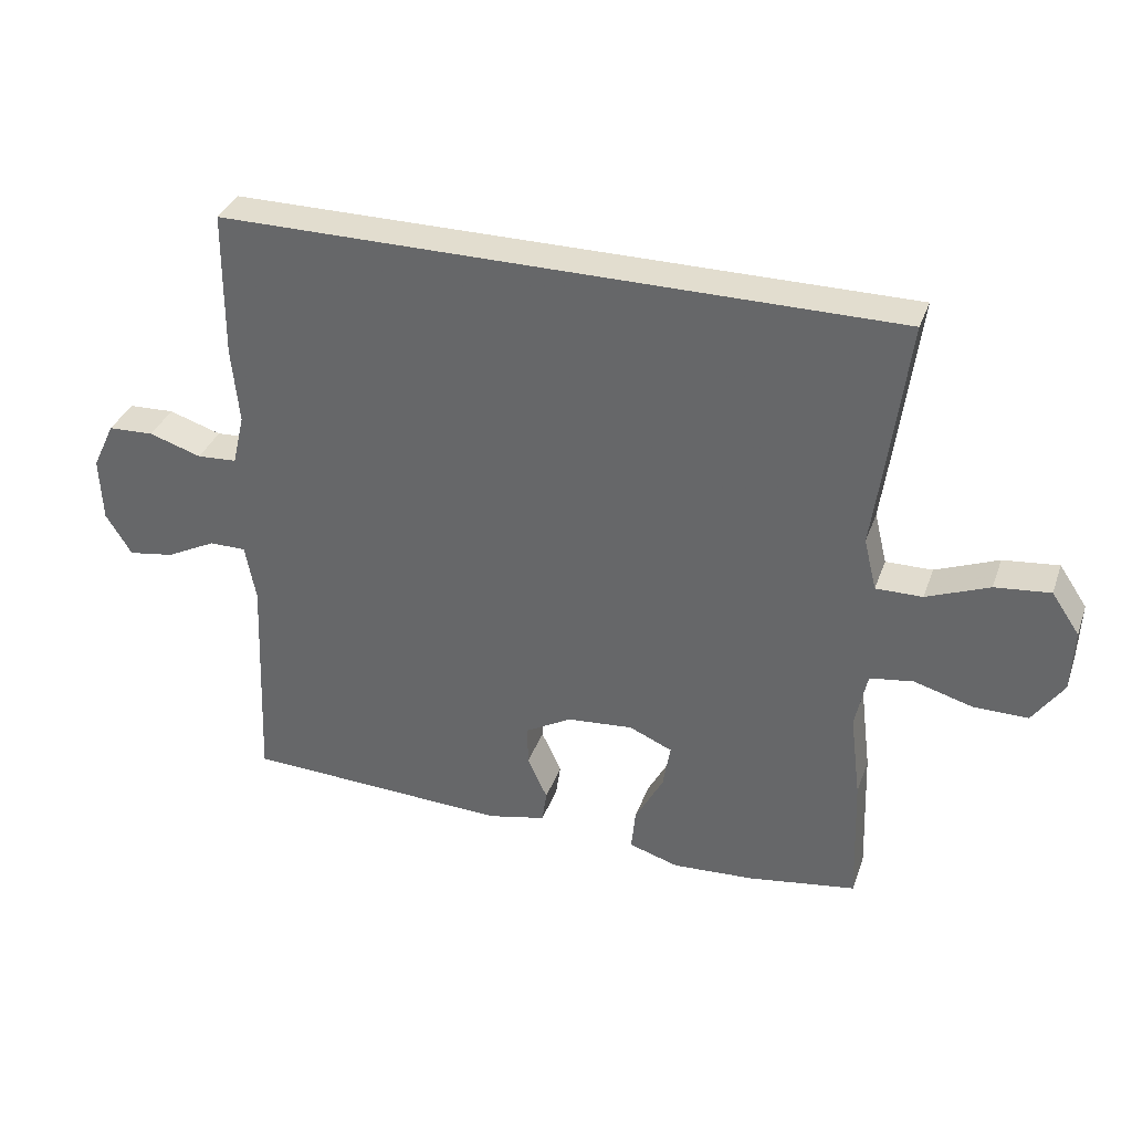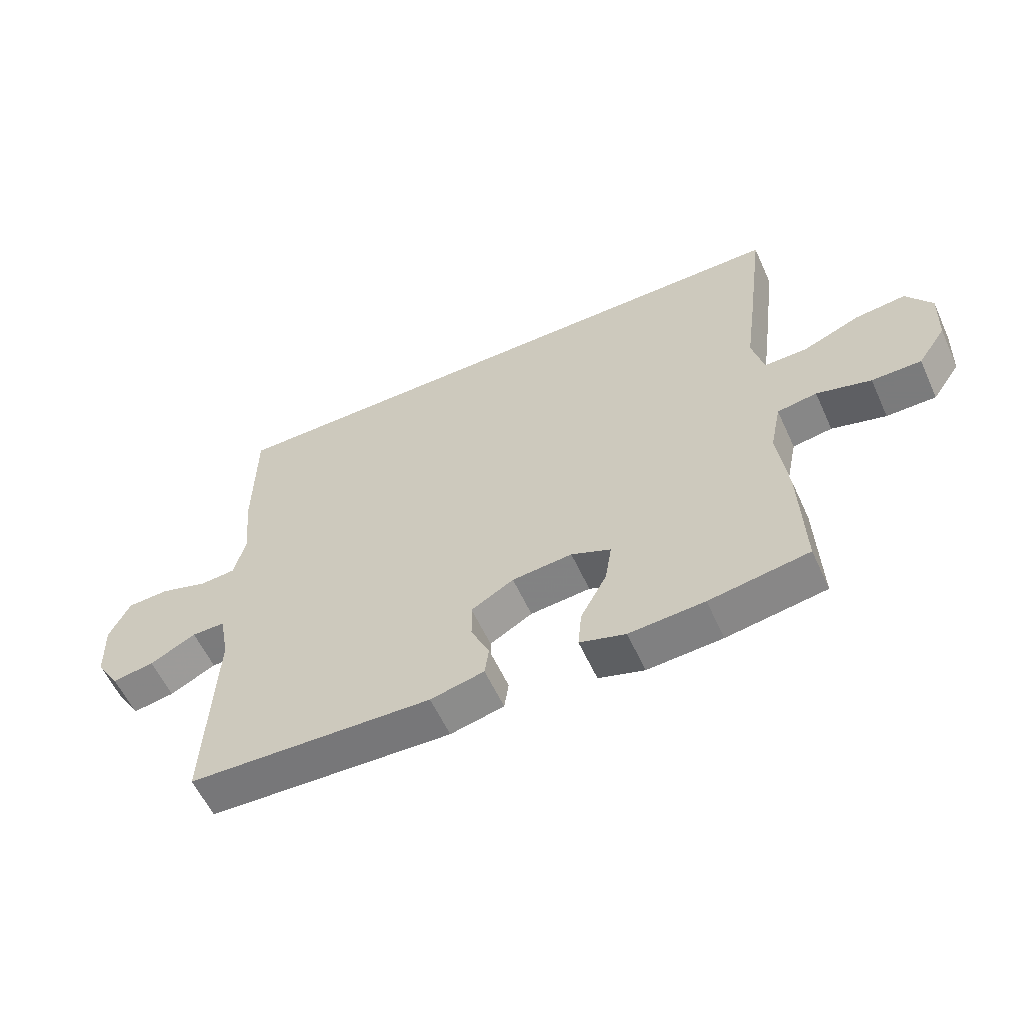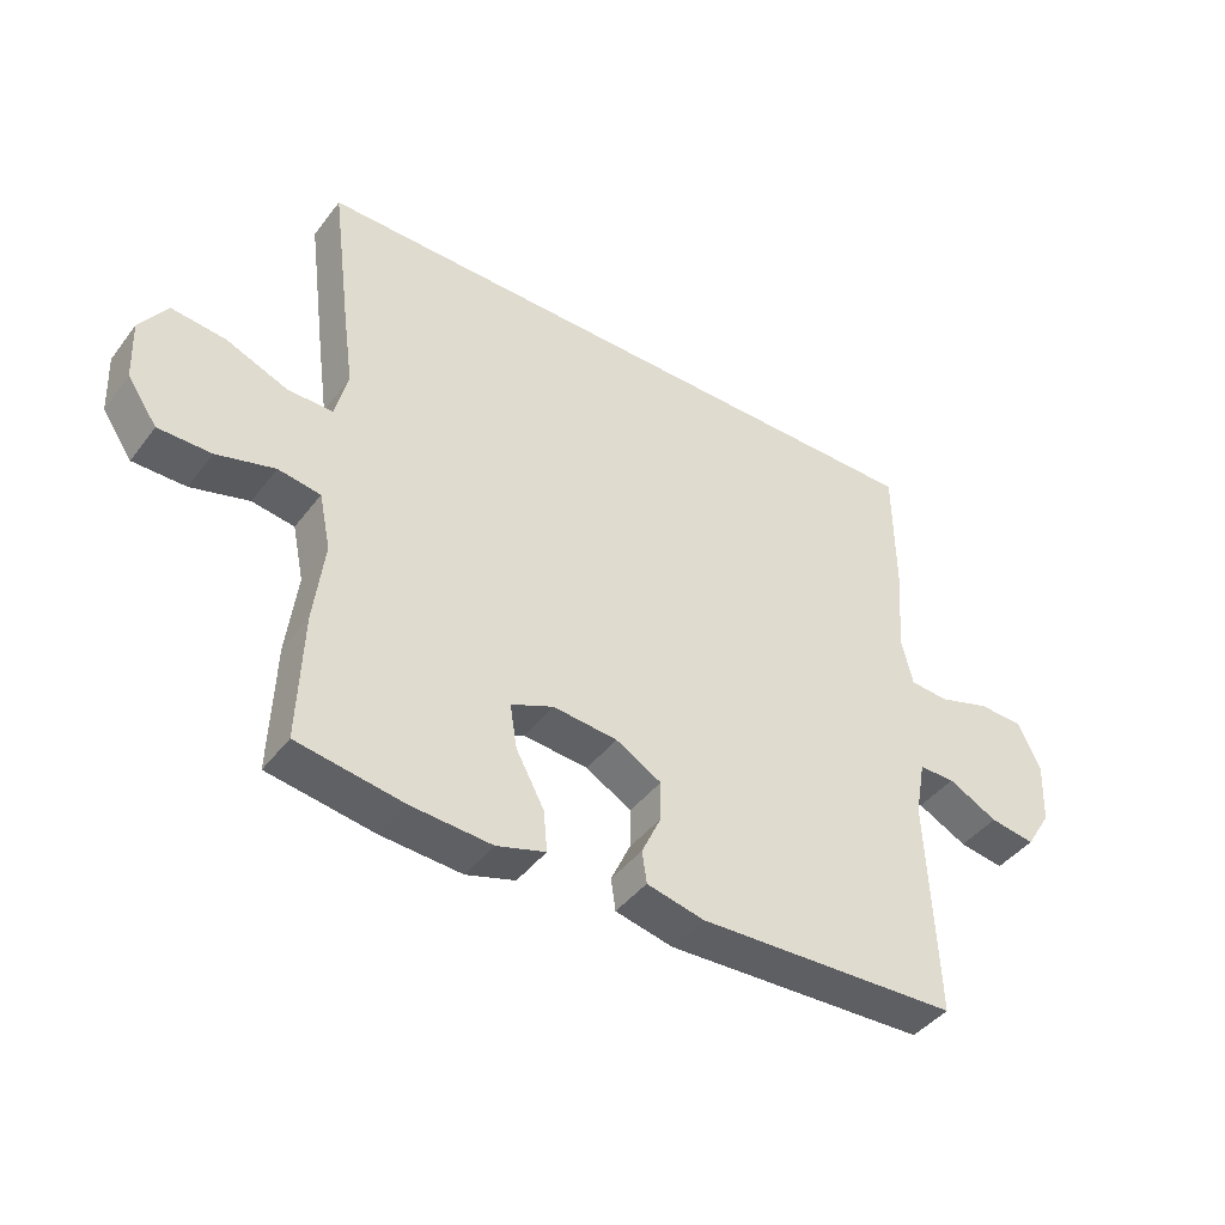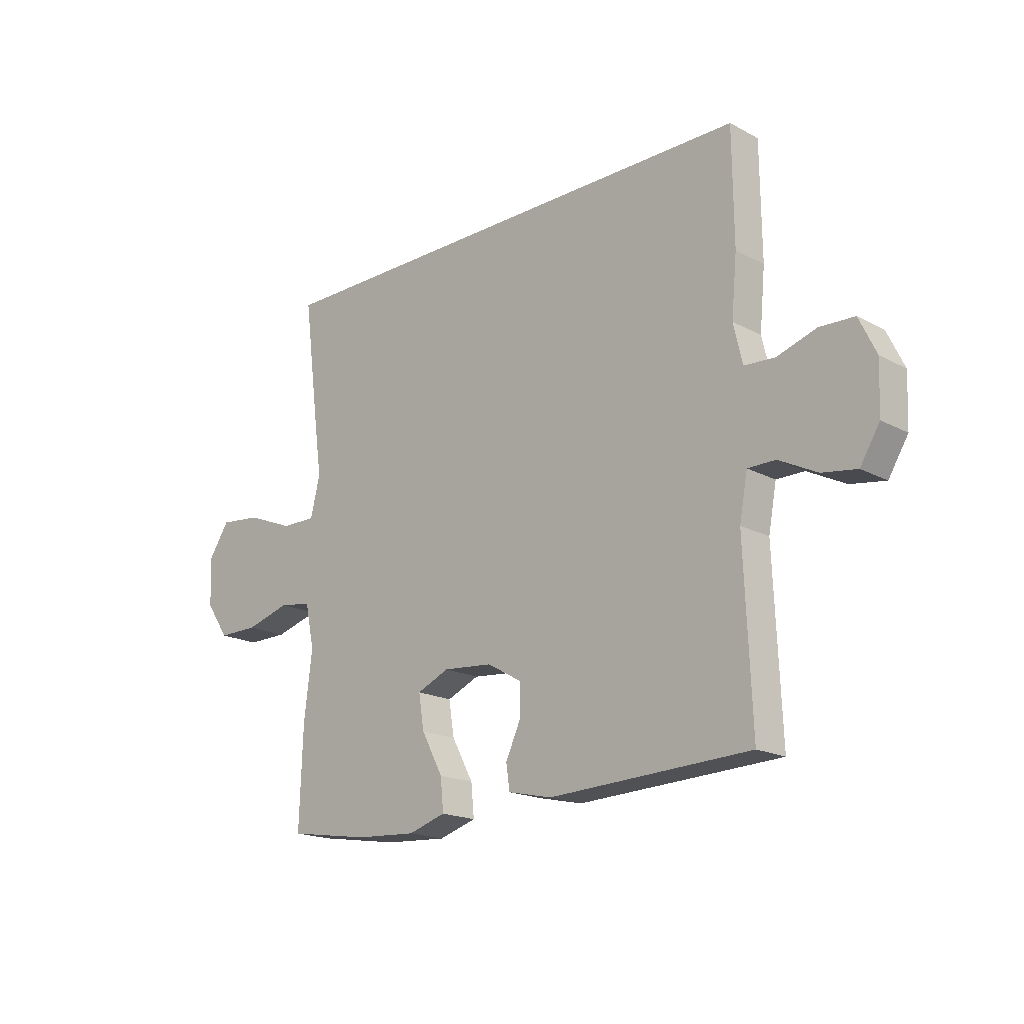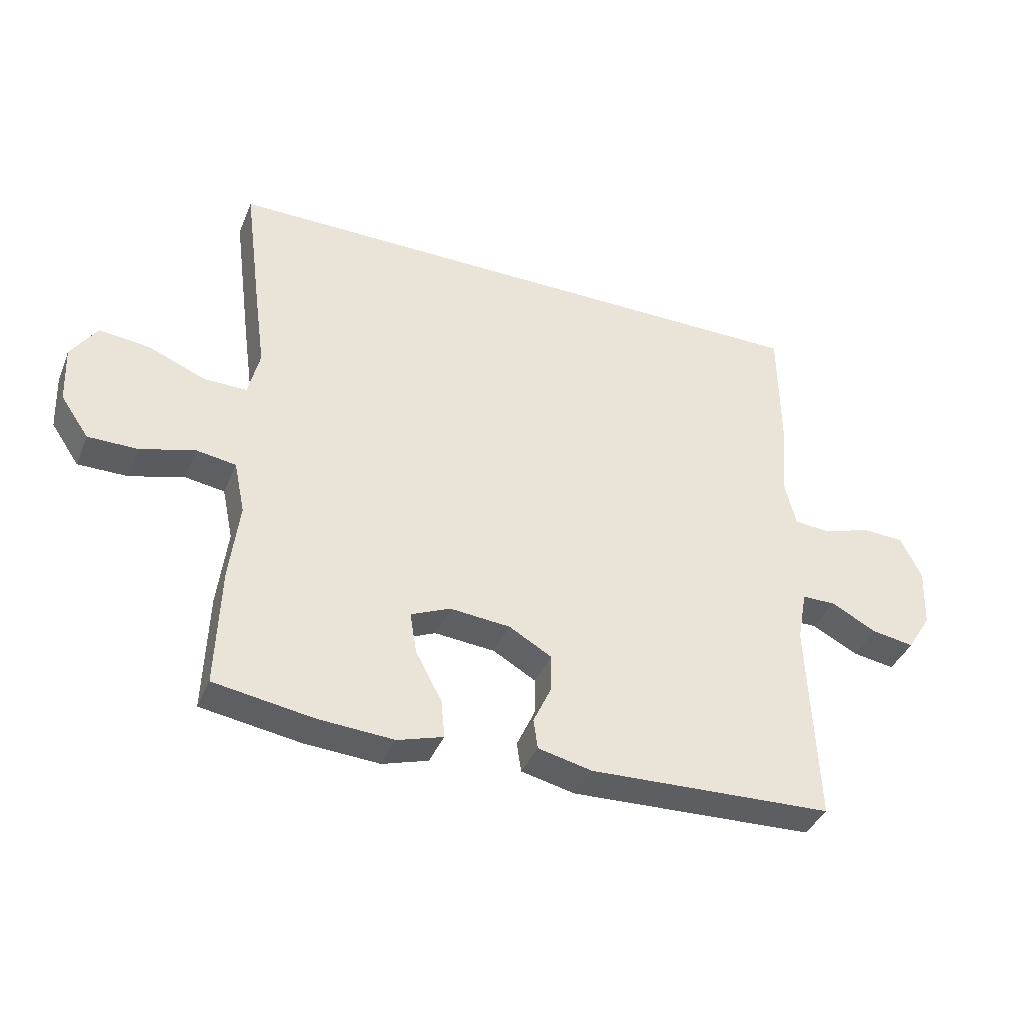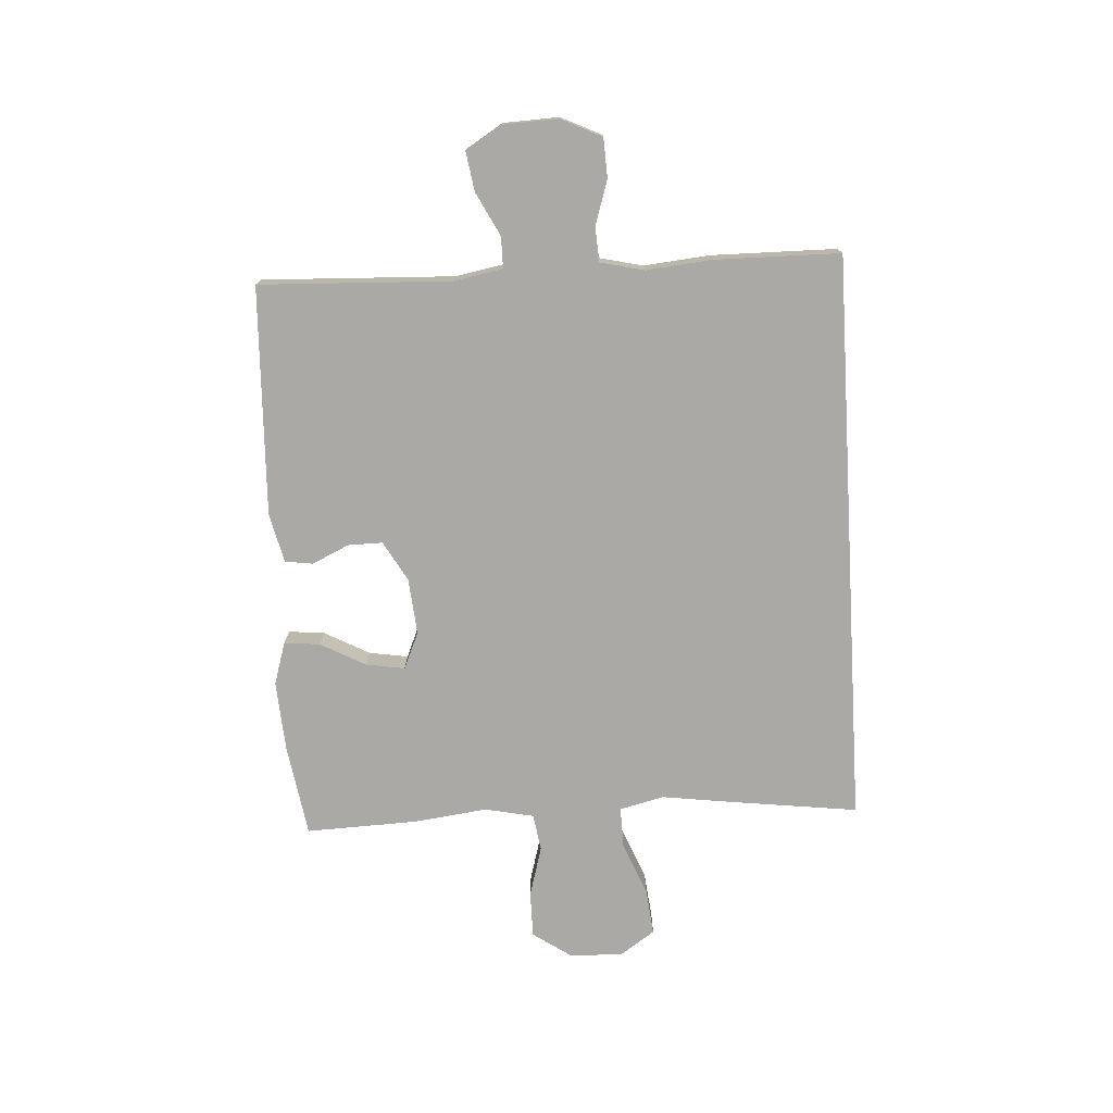
<metadata>
{"format":"obj","ext":"obj","renderer":"f3d","projection":"perspective","resolution":1024,"background":"white","views":[{"elev":35.0,"azim":18.4,"up":"+Z"},{"elev":-58.4,"azim":24.5,"up":"+Z"},{"elev":-43.0,"azim":145.7,"up":"+Z"},{"elev":-18.3,"azim":-135.8,"up":"+Z"},{"elev":-39.1,"azim":158.9,"up":"+Z"},{"elev":-75.3,"azim":-86.6,"up":"+Y"}]}
</metadata>
<code>
v 0.518 0.07 0.5
v 0.489 0.07 0.274
v 0.472 0.07 0.15
v 0.491 0.07 0.072
v 0.561 0.07 0.073
v 0.655 0.07 0.111
v 0.738 0.07 0.12
v 0.78 0.07 0.058
v 0.776 0.07 -0.036
v 0.73 0.07 -0.103
v 0.649 0.07 -0.103
v 0.56 0.07 -0.078
v 0.495 0.07 -0.088
v 0.477 0.07 -0.174
v 0.493 0.07 -0.303
v 0.5 0.07 -0.5
v 0.337 0.07 -0.526
v 0.214 0.07 -0.534
v 0.139 0.07 -0.511
v 0.145 0.07 -0.448
v 0.188 0.07 -0.368
v 0.199 0.07 -0.3
v 0.134 0.07 -0.272
v 0.035 0.07 -0.281
v -0.035 0.07 -0.321
v -0.034 0.07 -0.382
v -0.004 0.07 -0.447
v -0.011 0.07 -0.496
v -0.099 0.07 -0.516
v -0.5 0.07 -0.5
v -0.486 0.07 -0.163
v -0.502 0.07 -0.077
v -0.557 0.07 -0.077
v -0.633 0.07 -0.116
v -0.702 0.07 -0.127
v -0.741 0.07 -0.064
v -0.745 0.07 0.034
v -0.711 0.07 0.105
v -0.642 0.07 0.108
v -0.563 0.07 0.083
v -0.503 0.07 0.087
v -0.485 0.07 0.164
v -0.496 0.07 0.28
v -0.494 0.07 0.5
v 0.518 0 0.5
v 0.489 0 0.274
v 0.472 0 0.15
v 0.491 0 0.072
v 0.561 0 0.073
v 0.655 0 0.111
v 0.738 0 0.12
v 0.78 0 0.058
v 0.776 0 -0.036
v 0.73 0 -0.103
v 0.649 0 -0.103
v 0.56 0 -0.078
v 0.495 0 -0.088
v 0.477 0 -0.174
v 0.493 0 -0.303
v 0.5 0 -0.5
v 0.337 0 -0.526
v 0.214 0 -0.534
v 0.139 0 -0.511
v 0.145 0 -0.448
v 0.188 0 -0.368
v 0.199 0 -0.3
v 0.134 0 -0.272
v 0.035 0 -0.281
v -0.035 0 -0.321
v -0.034 0 -0.382
v -0.004 0 -0.447
v -0.011 0 -0.496
v -0.099 0 -0.516
v -0.5 0 -0.5
v -0.486 0 -0.163
v -0.502 0 -0.077
v -0.557 0 -0.077
v -0.633 0 -0.116
v -0.702 0 -0.127
v -0.741 0 -0.064
v -0.745 0 0.034
v -0.711 0 0.105
v -0.642 0 0.108
v -0.563 0 0.083
v -0.503 0 0.087
v -0.485 0 0.164
v -0.496 0 0.28
v -0.494 0 0.5
f 42 43 44 1
f 41 42 1 2
f 37 38 39 40
f 37 40 41
f 33 34 35 36
f 32 33 36 37
f 28 29 30 31
f 26 27 28 31
f 25 26 31 32
f 24 25 32
f 23 24 32 37
f 18 19 20 21
f 18 21 22
f 17 18 22
f 14 15 16 17
f 13 14 17 22
f 9 10 11 12
f 9 12 13
f 8 9 13
f 5 6 7 8
f 4 5 8 13
f 3 4 13 22
f 23 37 41 2
f 2 3 22 23
f 45 88 87 86
f 46 45 86 85
f 84 83 82 81
f 85 84 81
f 80 79 78 77
f 81 80 77 76
f 75 74 73 72
f 75 72 71 70
f 76 75 70 69
f 76 69 68
f 81 76 68 67
f 65 64 63 62
f 66 65 62
f 66 62 61
f 61 60 59 58
f 66 61 58 57
f 56 55 54 53
f 57 56 53
f 57 53 52
f 52 51 50 49
f 57 52 49 48
f 66 57 48 47
f 46 85 81 67
f 67 66 47 46
f 1 45 46 2
f 2 46 47 3
f 3 47 48 4
f 4 48 49 5
f 5 49 50 6
f 6 50 51 7
f 7 51 52 8
f 8 52 53 9
f 9 53 54 10
f 10 54 55 11
f 11 55 56 12
f 12 56 57 13
f 13 57 58 14
f 14 58 59 15
f 15 59 60 16
f 16 60 61 17
f 17 61 62 18
f 18 62 63 19
f 19 63 64 20
f 20 64 65 21
f 21 65 66 22
f 22 66 67 23
f 23 67 68 24
f 24 68 69 25
f 25 69 70 26
f 26 70 71 27
f 27 71 72 28
f 28 72 73 29
f 29 73 74 30
f 30 74 75 31
f 31 75 76 32
f 32 76 77 33
f 33 77 78 34
f 34 78 79 35
f 35 79 80 36
f 36 80 81 37
f 37 81 82 38
f 38 82 83 39
f 39 83 84 40
f 40 84 85 41
f 41 85 86 42
f 42 86 87 43
f 43 87 88 44
f 44 88 45 1

</code>
